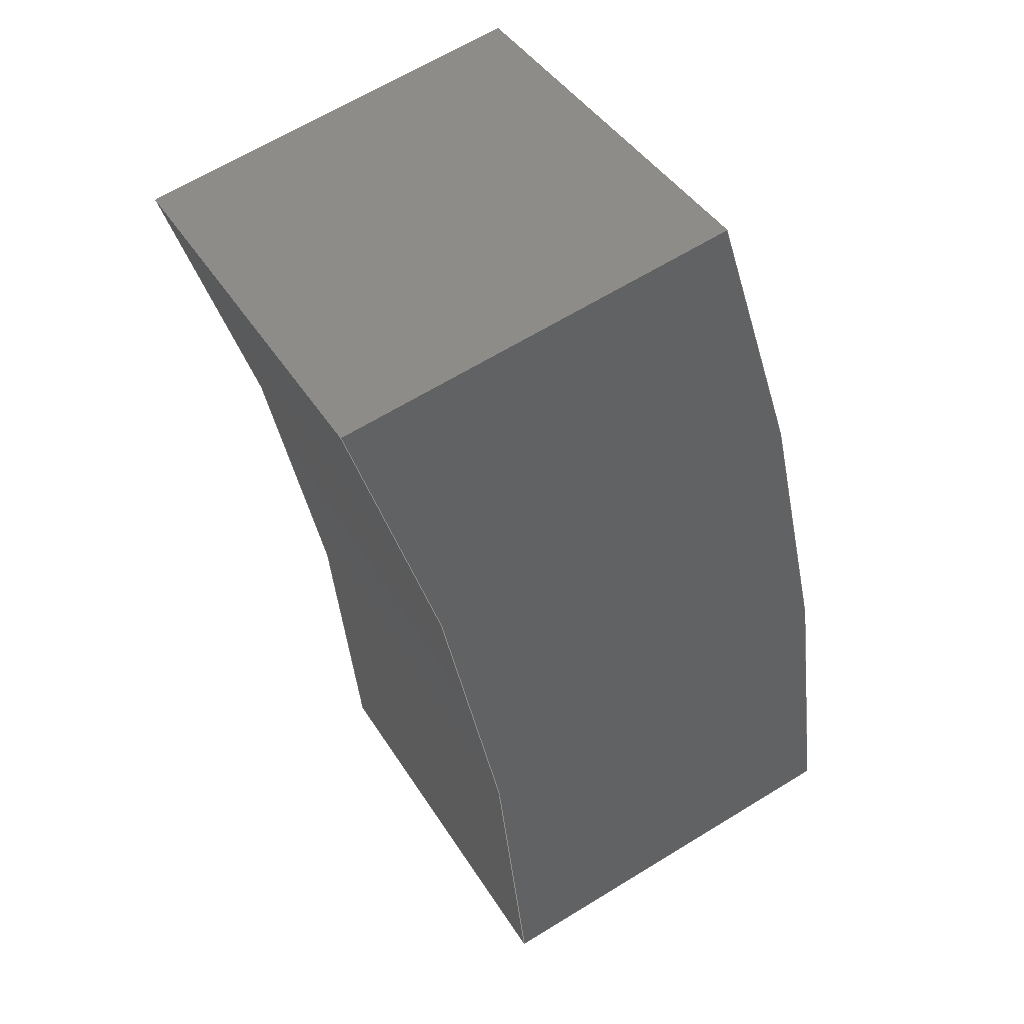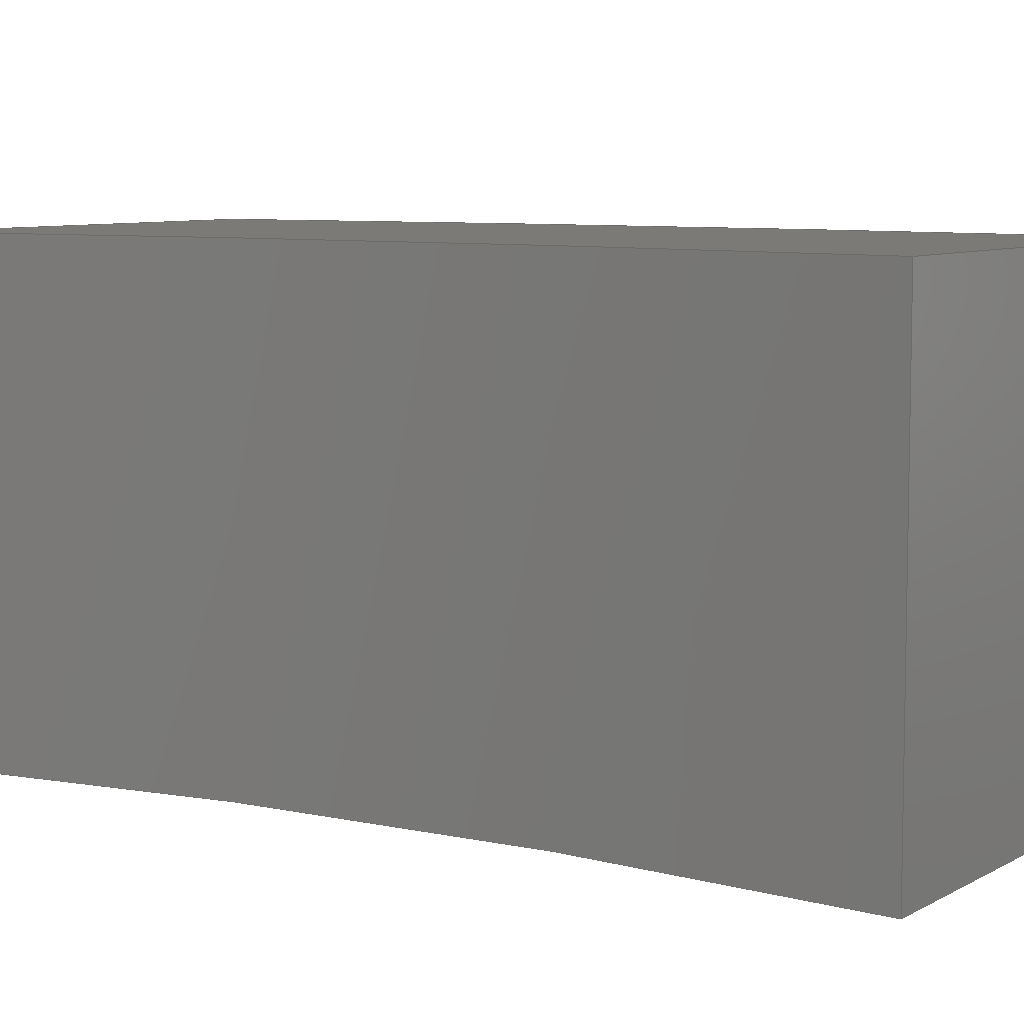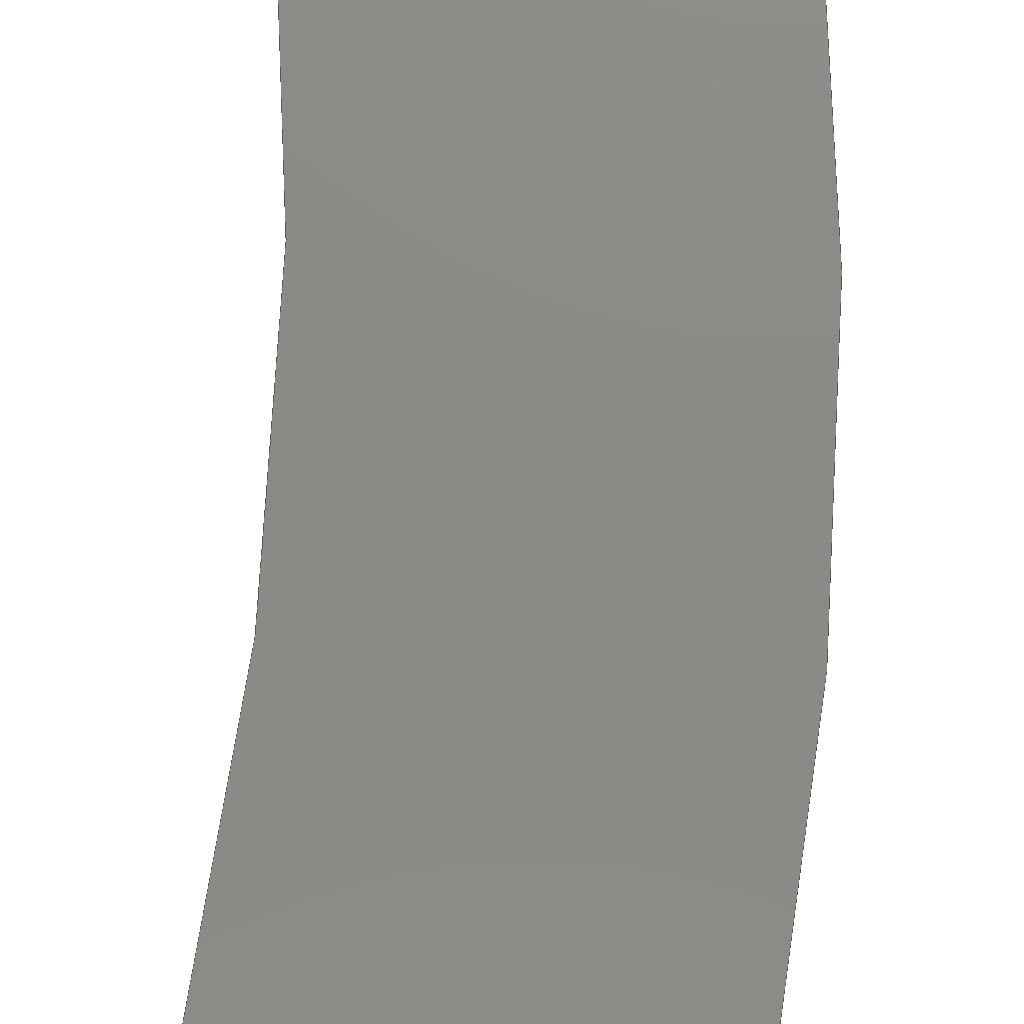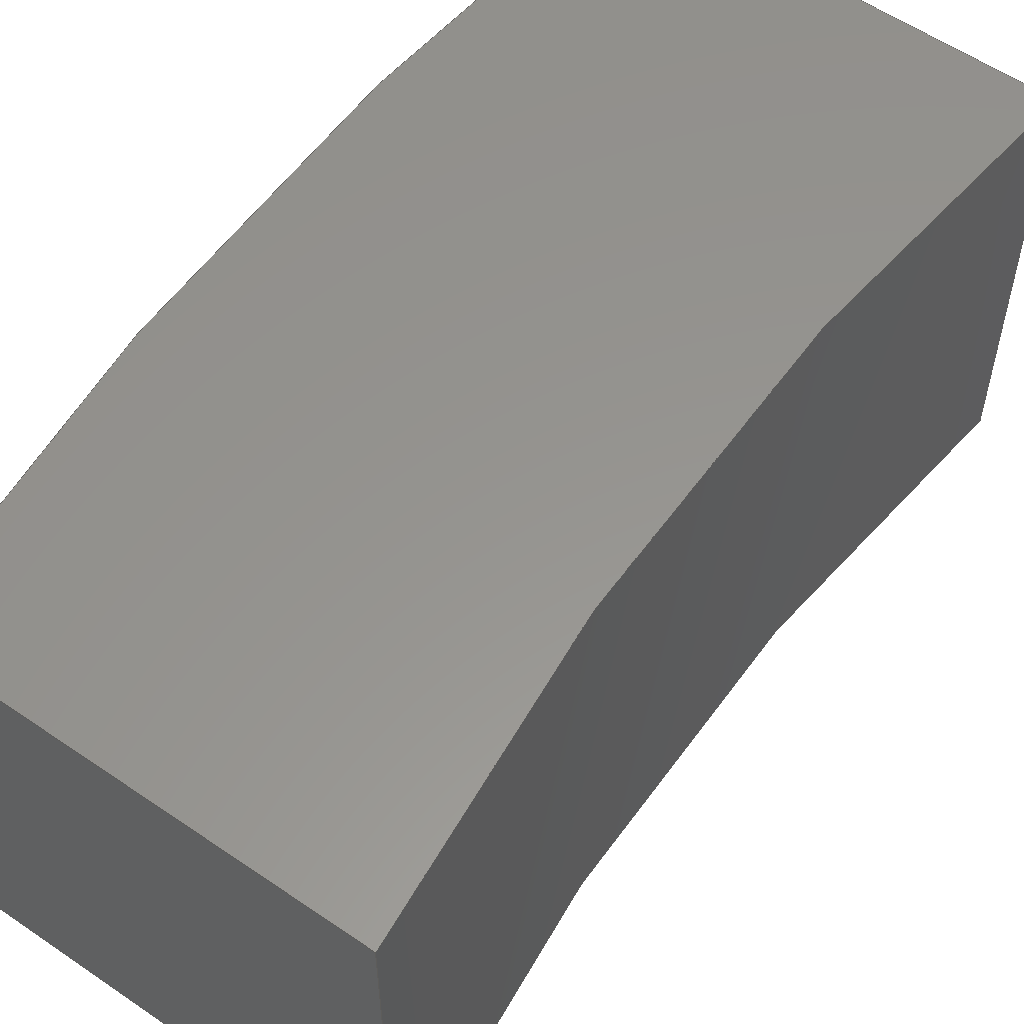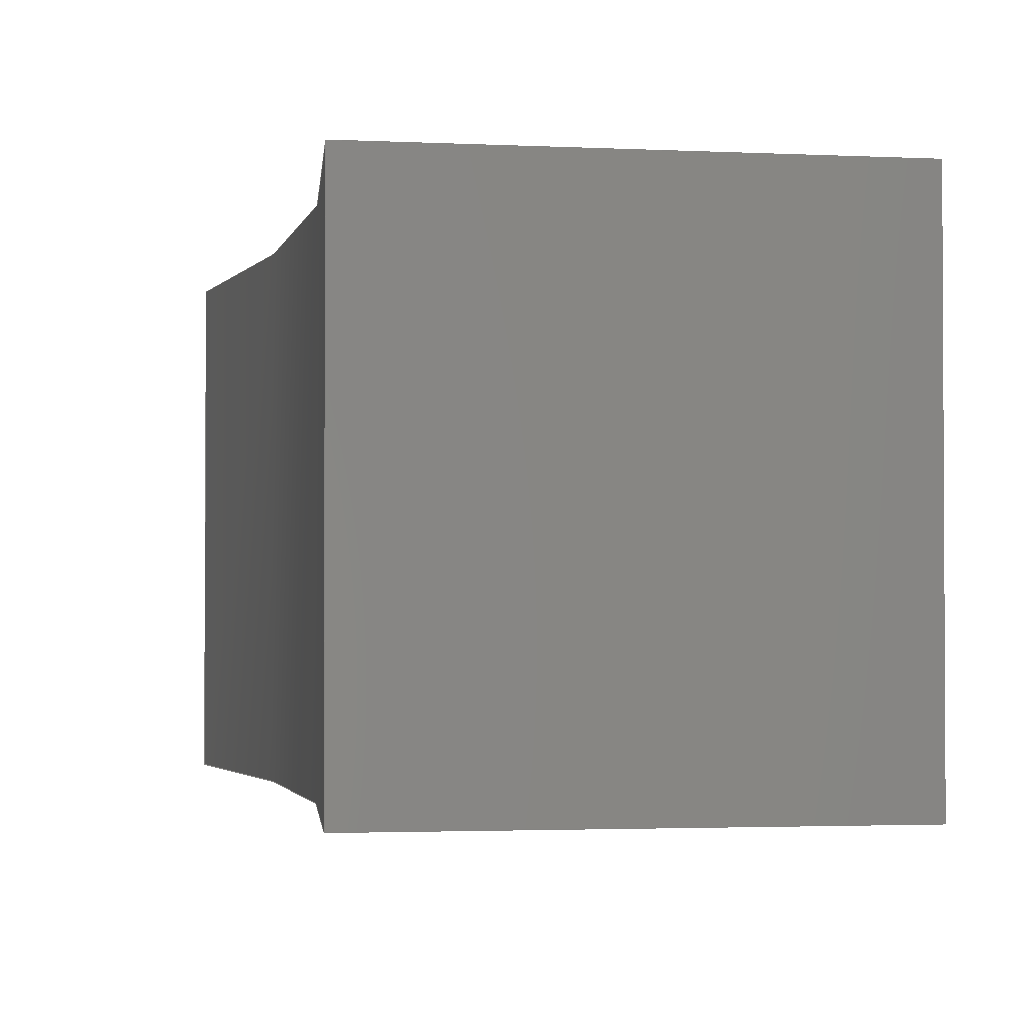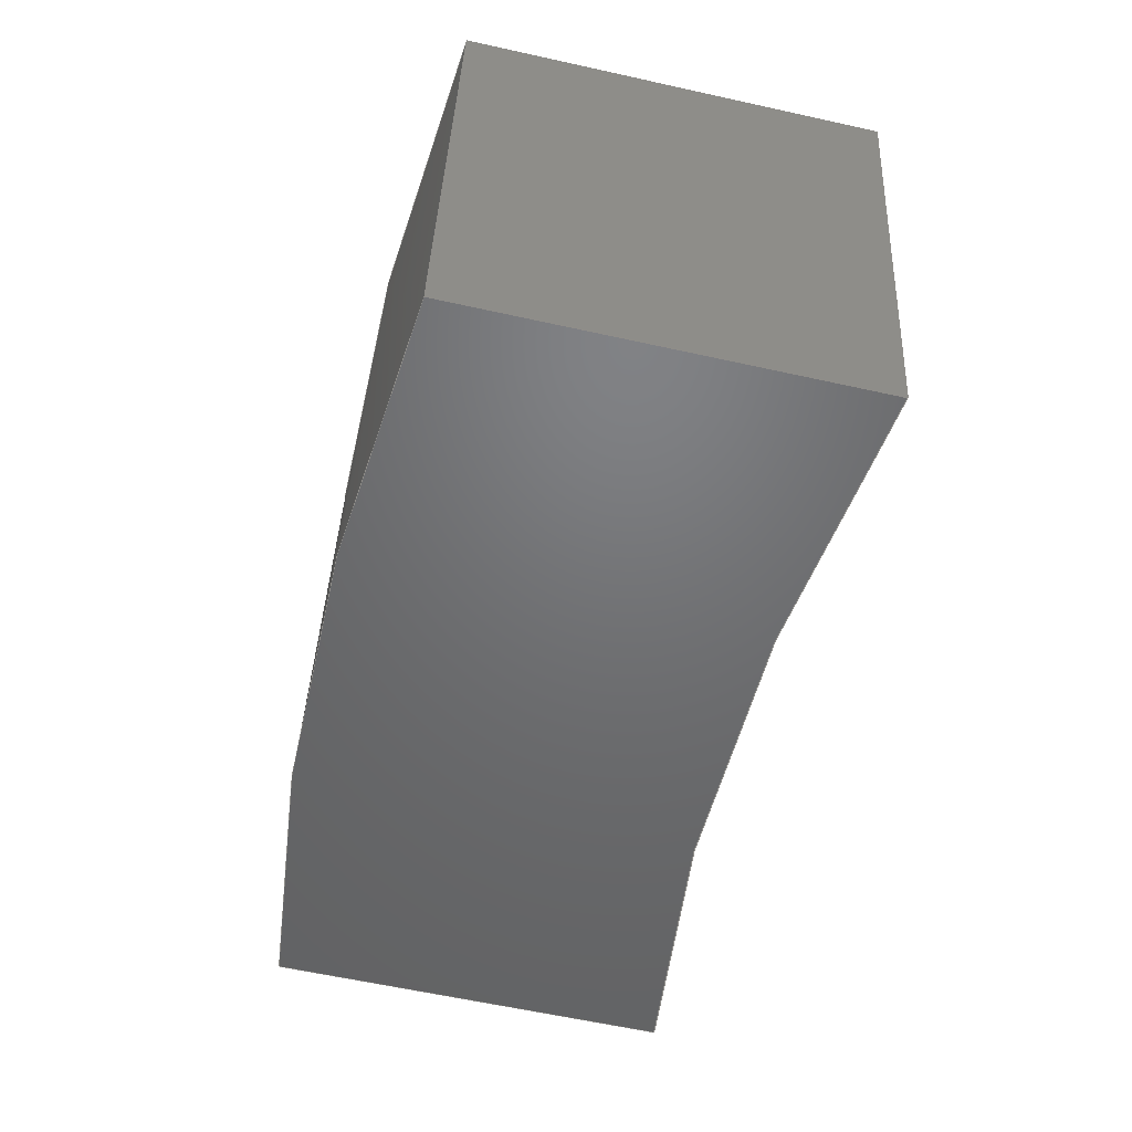
<metadata>
{"format":"step","ext":"stp","renderer":"f3d","projection":"perspective","resolution":1024,"background":"white","views":[{"elev":41.5,"azim":-29.1,"up":"+Z"},{"elev":7.4,"azim":-69.8,"up":"+Y"},{"elev":78.2,"azim":-9.1,"up":"+Y"},{"elev":57.4,"azim":-157.0,"up":"+Y"},{"elev":-2.1,"azim":-23.4,"up":"+Y"},{"elev":40.6,"azim":-177.4,"up":"+Z"}]}
</metadata>
<code>
ISO-10303-21;
DATA;
#1=MECHANICAL_DESIGN_GEOMETRIC_PRESENTATION_REPRESENTATION('',(#7),#169);
#2=DIMENSIONAL_EXPONENTS(0,0,0,0,0,0,0);
#3=(
CONVERSION_BASED_UNIT('degree',#4)
NAMED_UNIT(#2)
PLANE_ANGLE_UNIT()
);
#4=PLANE_ANGLE_MEASURE_WITH_UNIT(PLANE_ANGLE_MEASURE(0.01745),#173);
#5=SHAPE_REPRESENTATION_RELATIONSHIP('SRR','None',#176,#6);
#6=ADVANCED_BREP_SHAPE_REPRESENTATION('',(#8),#168);
#7=STYLED_ITEM('',(#185),#8);
#8=MANIFOLD_SOLID_BREP('Body1',#97);
#9=PLANE('',#102);
#10=PLANE('',#104);
#11=PLANE('',#105);
#12=PLANE('',#107);
#13=FACE_OUTER_BOUND('',#19,.T.);
#14=FACE_OUTER_BOUND('',#20,.T.);
#15=FACE_OUTER_BOUND('',#21,.T.);
#16=FACE_OUTER_BOUND('',#22,.T.);
#17=FACE_OUTER_BOUND('',#23,.T.);
#18=FACE_OUTER_BOUND('',#24,.T.);
#19=EDGE_LOOP('',(#65,#66,#67,#68));
#20=EDGE_LOOP('',(#69,#70,#71,#72));
#21=EDGE_LOOP('',(#73,#74,#75,#76));
#22=EDGE_LOOP('',(#77,#78,#79,#80));
#23=EDGE_LOOP('',(#81,#82,#83,#84));
#24=EDGE_LOOP('',(#85,#86,#87,#88));
#25=LINE('',#145,#33);
#26=LINE('',#148,#34);
#27=LINE('',#151,#35);
#28=LINE('',#154,#36);
#29=LINE('',#157,#37);
#30=LINE('',#158,#38);
#31=LINE('',#162,#39);
#32=LINE('',#164,#40);
#33=VECTOR('',#115,0.2);
#34=VECTOR('',#118,0.2);
#35=VECTOR('',#121,0.1871);
#36=VECTOR('',#124,0.1871);
#37=VECTOR('',#127,0.2);
#38=VECTOR('',#128,0.1871);
#39=VECTOR('',#133,0.1871);
#40=VECTOR('',#136,0.2);
#41=CIRCLE('',#100,1.265);
#42=CIRCLE('',#101,1.265);
#43=CIRCLE('',#103,1.45);
#44=CIRCLE('',#106,1.45);
#45=VERTEX_POINT('',#141);
#46=VERTEX_POINT('',#142);
#47=VERTEX_POINT('',#144);
#48=VERTEX_POINT('',#146);
#49=VERTEX_POINT('',#150);
#50=VERTEX_POINT('',#152);
#51=VERTEX_POINT('',#156);
#52=VERTEX_POINT('',#160);
#53=EDGE_CURVE('',#45,#46,#41,.T.);
#54=EDGE_CURVE('',#45,#47,#25,.T.);
#55=EDGE_CURVE('',#48,#47,#42,.T.);
#56=EDGE_CURVE('',#48,#46,#26,.T.);
#57=EDGE_CURVE('',#49,#46,#27,.T.);
#58=EDGE_CURVE('',#49,#50,#43,.T.);
#59=EDGE_CURVE('',#45,#50,#28,.T.);
#60=EDGE_CURVE('',#51,#50,#29,.T.);
#61=EDGE_CURVE('',#47,#51,#30,.T.);
#62=EDGE_CURVE('',#51,#52,#44,.T.);
#63=EDGE_CURVE('',#52,#48,#31,.T.);
#64=EDGE_CURVE('',#49,#52,#32,.T.);
#65=ORIENTED_EDGE('',*,*,#53,.F.);
#66=ORIENTED_EDGE('',*,*,#54,.T.);
#67=ORIENTED_EDGE('',*,*,#55,.F.);
#68=ORIENTED_EDGE('',*,*,#56,.T.);
#69=ORIENTED_EDGE('',*,*,#53,.T.);
#70=ORIENTED_EDGE('',*,*,#57,.F.);
#71=ORIENTED_EDGE('',*,*,#58,.T.);
#72=ORIENTED_EDGE('',*,*,#59,.F.);
#73=ORIENTED_EDGE('',*,*,#59,.T.);
#74=ORIENTED_EDGE('',*,*,#60,.F.);
#75=ORIENTED_EDGE('',*,*,#61,.F.);
#76=ORIENTED_EDGE('',*,*,#54,.F.);
#77=ORIENTED_EDGE('',*,*,#55,.T.);
#78=ORIENTED_EDGE('',*,*,#61,.T.);
#79=ORIENTED_EDGE('',*,*,#62,.T.);
#80=ORIENTED_EDGE('',*,*,#63,.T.);
#81=ORIENTED_EDGE('',*,*,#57,.T.);
#82=ORIENTED_EDGE('',*,*,#56,.F.);
#83=ORIENTED_EDGE('',*,*,#63,.F.);
#84=ORIENTED_EDGE('',*,*,#64,.F.);
#85=ORIENTED_EDGE('',*,*,#58,.F.);
#86=ORIENTED_EDGE('',*,*,#64,.T.);
#87=ORIENTED_EDGE('',*,*,#62,.F.);
#88=ORIENTED_EDGE('',*,*,#60,.T.);
#89=CYLINDRICAL_SURFACE('',#99,1.265);
#90=CYLINDRICAL_SURFACE('',#108,1.45);
#91=ADVANCED_FACE('',(#13),#89,.F.);
#92=ADVANCED_FACE('',(#14),#9,.T.);
#93=ADVANCED_FACE('',(#15),#10,.T.);
#94=ADVANCED_FACE('',(#16),#11,.F.);
#95=ADVANCED_FACE('',(#17),#12,.T.);
#96=ADVANCED_FACE('',(#18),#90,.T.);
#97=CLOSED_SHELL('',(#91,#92,#93,#94,#95,#96));
#98=AXIS2_PLACEMENT_3D('placement',#139,#109,#110);
#99=AXIS2_PLACEMENT_3D('',#140,#111,#112);
#100=AXIS2_PLACEMENT_3D('',#143,#113,#114);
#101=AXIS2_PLACEMENT_3D('',#147,#116,#117);
#102=AXIS2_PLACEMENT_3D('',#149,#119,#120);
#103=AXIS2_PLACEMENT_3D('',#153,#122,#123);
#104=AXIS2_PLACEMENT_3D('',#155,#125,#126);
#105=AXIS2_PLACEMENT_3D('',#159,#129,#130);
#106=AXIS2_PLACEMENT_3D('',#161,#131,#132);
#107=AXIS2_PLACEMENT_3D('',#163,#134,#135);
#108=AXIS2_PLACEMENT_3D('',#165,#137,#138);
#109=DIRECTION('axis',(0,0,1));
#110=DIRECTION('refdir',(1,0,0));
#111=DIRECTION('center_axis',(0,1,0));
#112=DIRECTION('ref_axis',(0.9763,0,0.2163));
#113=DIRECTION('center_axis',(0,-1,0));
#114=DIRECTION('ref_axis',(0.9763,0,0.2163));
#115=DIRECTION('',(1.421e-14,-1,0));
#116=DIRECTION('center_axis',(0,1,0));
#117=DIRECTION('ref_axis',(0.9763,0,0.2163));
#118=DIRECTION('',(0,1,0));
#119=DIRECTION('center_axis',(0,1,0));
#120=DIRECTION('ref_axis',(0.9763,0,0.2163));
#121=DIRECTION('',(-0.9763,0,-0.2163));
#122=DIRECTION('center_axis',(0,1,0));
#123=DIRECTION('ref_axis',(0.9372,0,0.3489));
#124=DIRECTION('',(0.9763,0,0.2163));
#125=DIRECTION('center_axis',(0.2163,0,-0.9763));
#126=DIRECTION('ref_axis',(0.9763,0,0.2163));
#127=DIRECTION('',(1.421e-14,1,-1.421e-14));
#128=DIRECTION('',(0.9763,0,0.2163));
#129=DIRECTION('center_axis',(0,1,0));
#130=DIRECTION('ref_axis',(0.9763,0,0.2163));
#131=DIRECTION('center_axis',(0,-1,0));
#132=DIRECTION('ref_axis',(0.9968,0,0.07953));
#133=DIRECTION('',(-0.9763,0,-0.2163));
#134=DIRECTION('center_axis',(-0.2163,0,0.9763));
#135=DIRECTION('ref_axis',(-0.9763,0,-0.2163));
#136=DIRECTION('',(0,-1,0));
#137=DIRECTION('center_axis',(0,1,0));
#138=DIRECTION('ref_axis',(0.9763,0,0.2163));
#139=CARTESIAN_POINT('',(0,0,0));
#140=CARTESIAN_POINT('Origin',(9.672,-7.471,16.64));
#141=CARTESIAN_POINT('',(10.94,-7.271,16.72));
#142=CARTESIAN_POINT('',(10.85,-7.271,17.11));
#143=CARTESIAN_POINT('Origin',(9.672,-7.271,16.64));
#144=CARTESIAN_POINT('',(10.94,-7.471,16.72));
#145=CARTESIAN_POINT('',(10.94,-7.271,16.72));
#146=CARTESIAN_POINT('',(10.85,-7.471,17.11));
#147=CARTESIAN_POINT('Origin',(9.672,-7.471,16.64));
#148=CARTESIAN_POINT('',(10.85,-7.471,17.11));
#149=CARTESIAN_POINT('Origin',(9.672,-7.271,16.64));
#150=CARTESIAN_POINT('',(11.03,-7.271,17.15));
#151=CARTESIAN_POINT('',(11.03,-7.271,17.15));
#152=CARTESIAN_POINT('',(11.12,-7.271,16.76));
#153=CARTESIAN_POINT('Origin',(9.672,-7.271,16.64));
#154=CARTESIAN_POINT('',(10.94,-7.271,16.72));
#155=CARTESIAN_POINT('Origin',(10.94,-7.471,16.72));
#156=CARTESIAN_POINT('',(11.12,-7.471,16.76));
#157=CARTESIAN_POINT('',(11.12,-7.471,16.76));
#158=CARTESIAN_POINT('',(10.94,-7.471,16.72));
#159=CARTESIAN_POINT('Origin',(9.672,-7.471,16.64));
#160=CARTESIAN_POINT('',(11.03,-7.471,17.15));
#161=CARTESIAN_POINT('Origin',(9.672,-7.471,16.64));
#162=CARTESIAN_POINT('',(11.03,-7.471,17.15));
#163=CARTESIAN_POINT('Origin',(10.85,-7.471,17.11));
#164=CARTESIAN_POINT('',(11.03,-7.271,17.15));
#165=CARTESIAN_POINT('Origin',(9.672,-7.471,16.64));
#166=UNCERTAINTY_MEASURE_WITH_UNIT(LENGTH_MEASURE(0.001),#170,
'DISTANCE_ACCURACY_VALUE',
'Maximum model space distance between geometric entities at asserted c
onnectivities');
#167=UNCERTAINTY_MEASURE_WITH_UNIT(LENGTH_MEASURE(1e-06),#171,
'DISTANCE_ACCURACY_VALUE',
'Maximum model space distance between geometric entities at asserted c
onnectivities');
#168=(
GEOMETRIC_REPRESENTATION_CONTEXT(3)
GLOBAL_UNCERTAINTY_ASSIGNED_CONTEXT((#166))
GLOBAL_UNIT_ASSIGNED_CONTEXT((#170,#173,#172))
REPRESENTATION_CONTEXT('','3D')
);
#169=(
GEOMETRIC_REPRESENTATION_CONTEXT(3)
GLOBAL_UNCERTAINTY_ASSIGNED_CONTEXT((#167))
GLOBAL_UNIT_ASSIGNED_CONTEXT((#171,#3,#172))
REPRESENTATION_CONTEXT('','3D')
);
#170=(
LENGTH_UNIT()
NAMED_UNIT(*)
SI_UNIT(.CENTI.,.METRE.)
);
#171=(
LENGTH_UNIT()
NAMED_UNIT(*)
SI_UNIT(.MILLI.,.METRE.)
);
#172=(
NAMED_UNIT(*)
SI_UNIT($,.STERADIAN.)
SOLID_ANGLE_UNIT()
);
#173=(
NAMED_UNIT(*)
PLANE_ANGLE_UNIT()
SI_UNIT($,.RADIAN.)
);
#174=SHAPE_DEFINITION_REPRESENTATION(#175,#176);
#175=PRODUCT_DEFINITION_SHAPE('',$,#178);
#176=SHAPE_REPRESENTATION('',(#98),#168);
#177=PRODUCT_DEFINITION_CONTEXT('part definition',#182,'design');
#178=PRODUCT_DEFINITION('2_3__','2_3__',#179,#177);
#179=PRODUCT_DEFINITION_FORMATION('',$,#184);
#180=PRODUCT_RELATED_PRODUCT_CATEGORY('2_3__','2_3__',(#184));
#181=APPLICATION_PROTOCOL_DEFINITION('international standard',
'automotive_design',2009,#182);
#182=APPLICATION_CONTEXT(
'Core Data for Automotive Mechanical Design Process');
#183=PRODUCT_CONTEXT('part definition',#182,'mechanical');
#184=PRODUCT('2_3__','2_3__',$,(#183));
#185=PRESENTATION_STYLE_ASSIGNMENT((#186));
#186=SURFACE_STYLE_USAGE(.BOTH.,#187);
#187=SURFACE_SIDE_STYLE('',(#188));
#188=SURFACE_STYLE_FILL_AREA(#189);
#189=FILL_AREA_STYLE('Steel - Satin',(#190));
#190=FILL_AREA_STYLE_COLOUR('Steel - Satin',#191);
#191=COLOUR_RGB('Steel - Satin',0.6275,0.6275,0.6275);
ENDSEC;
END-ISO-10303-21;

</code>
